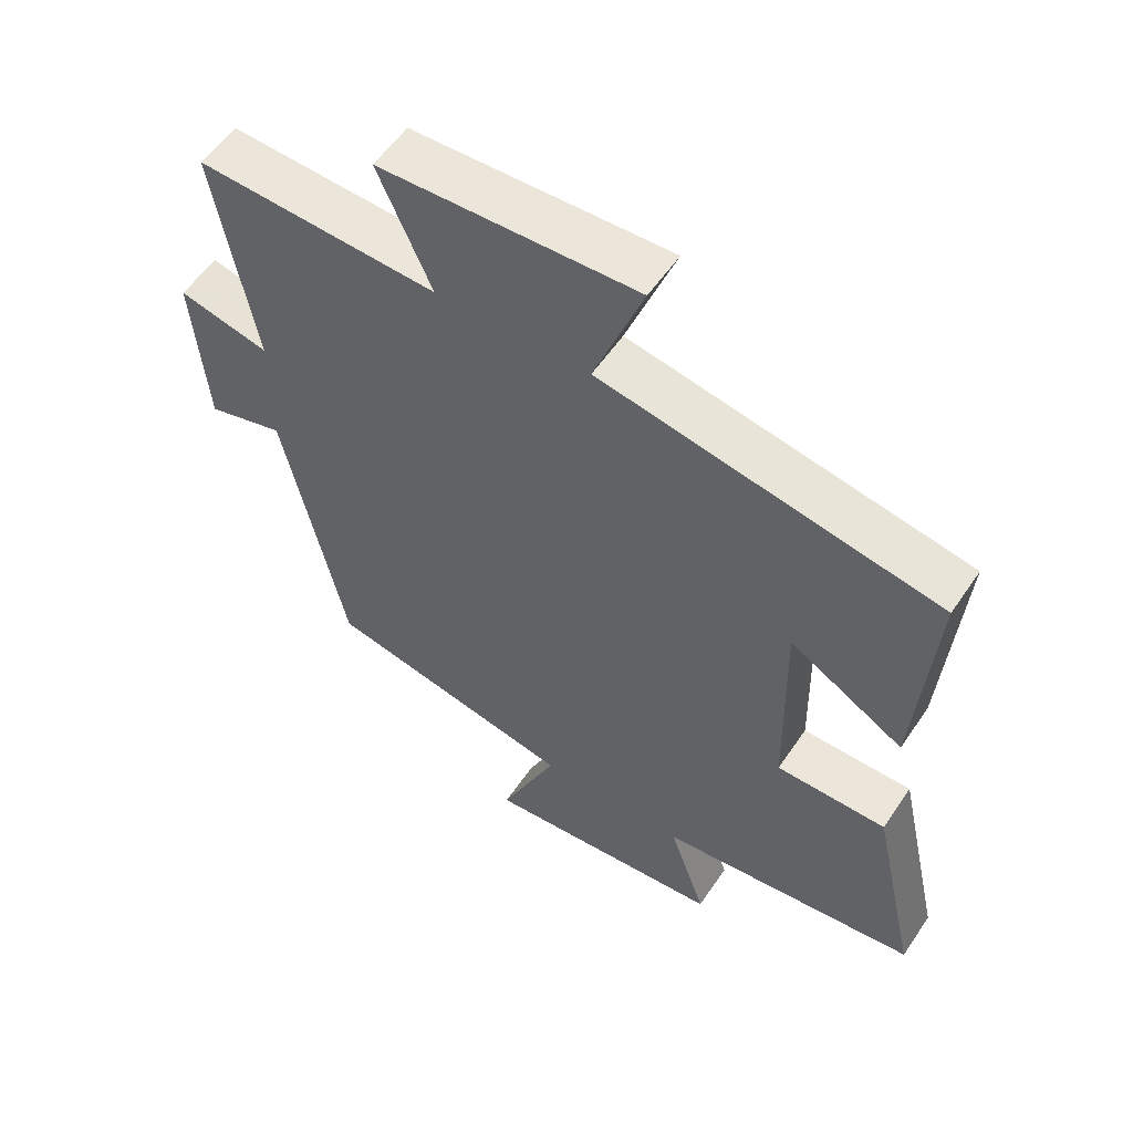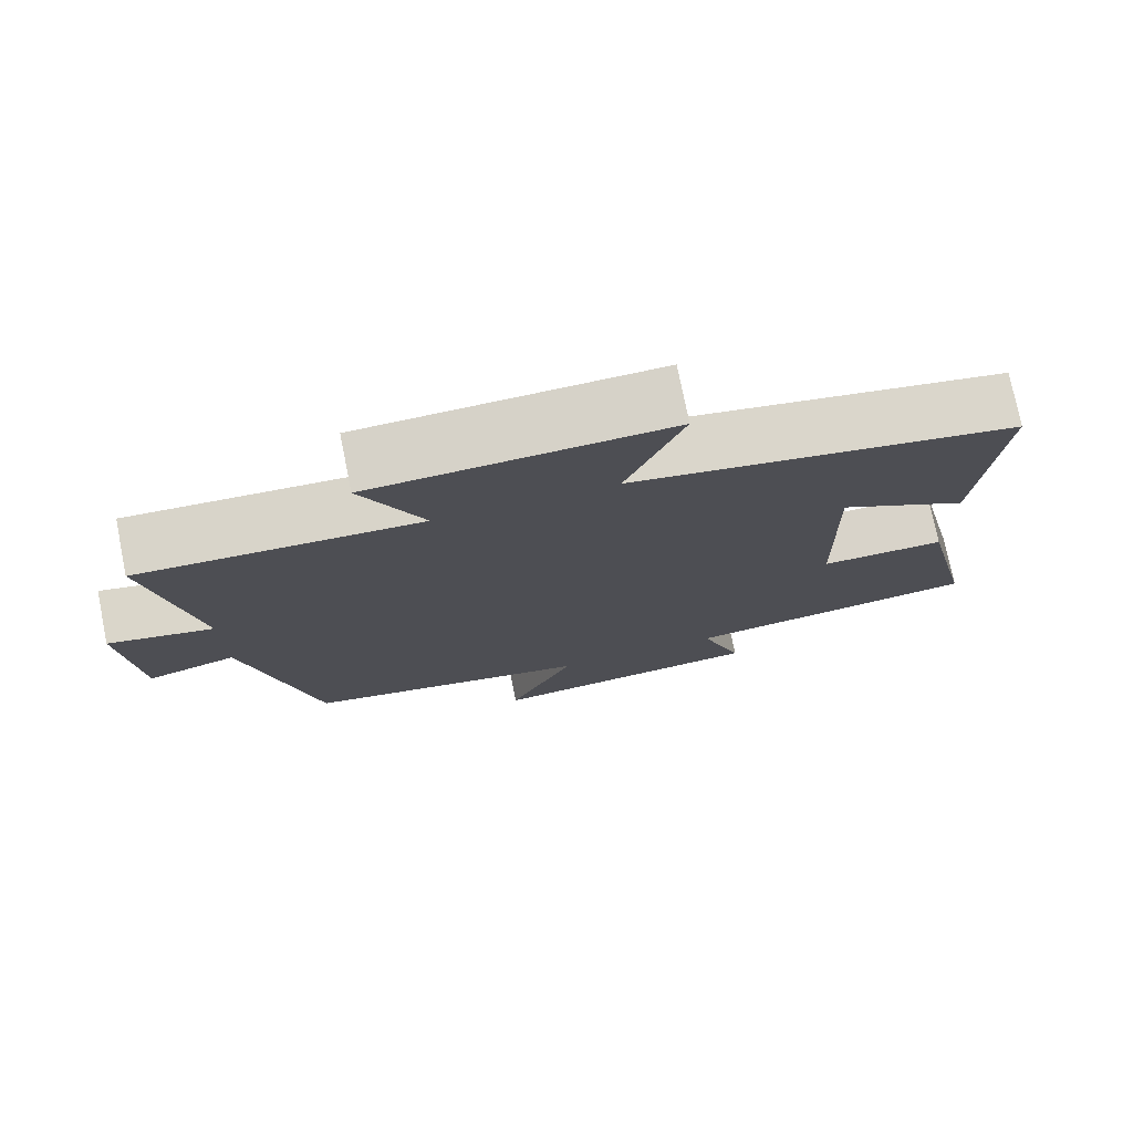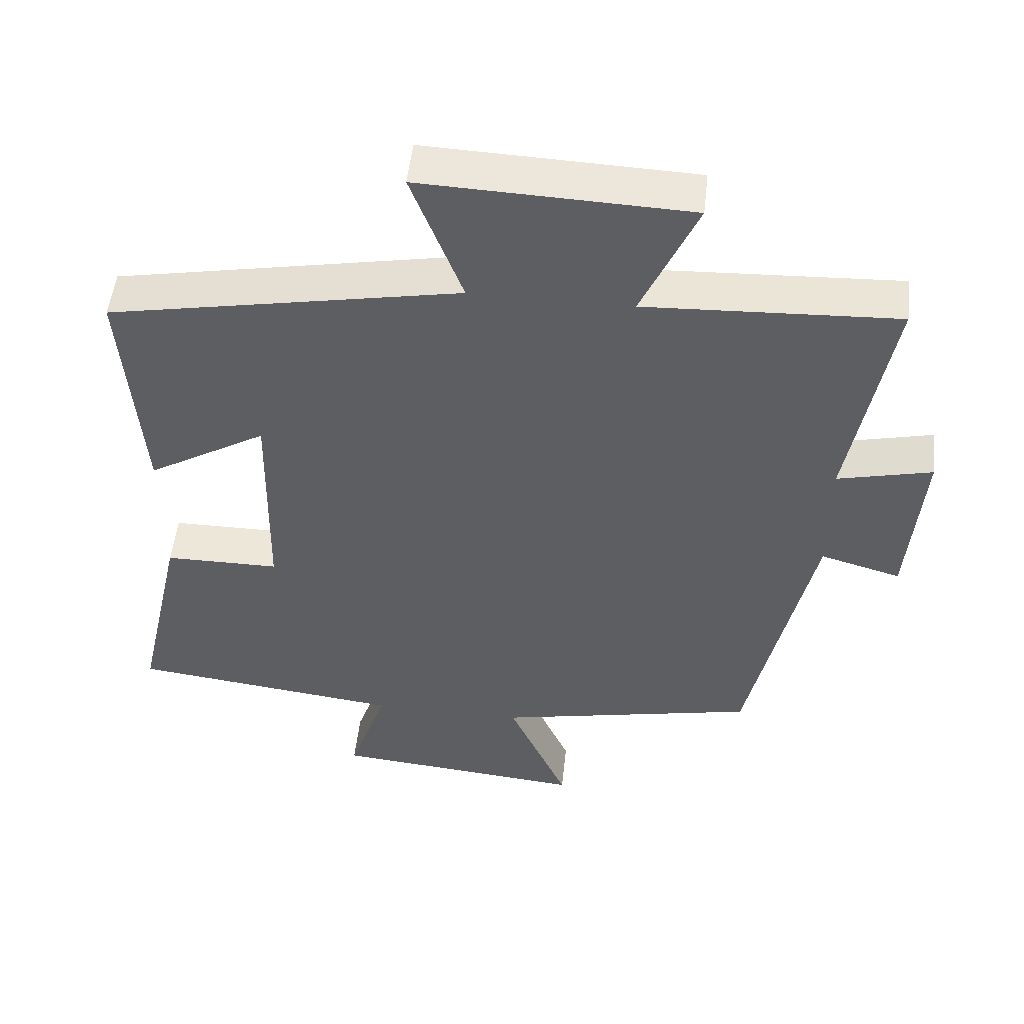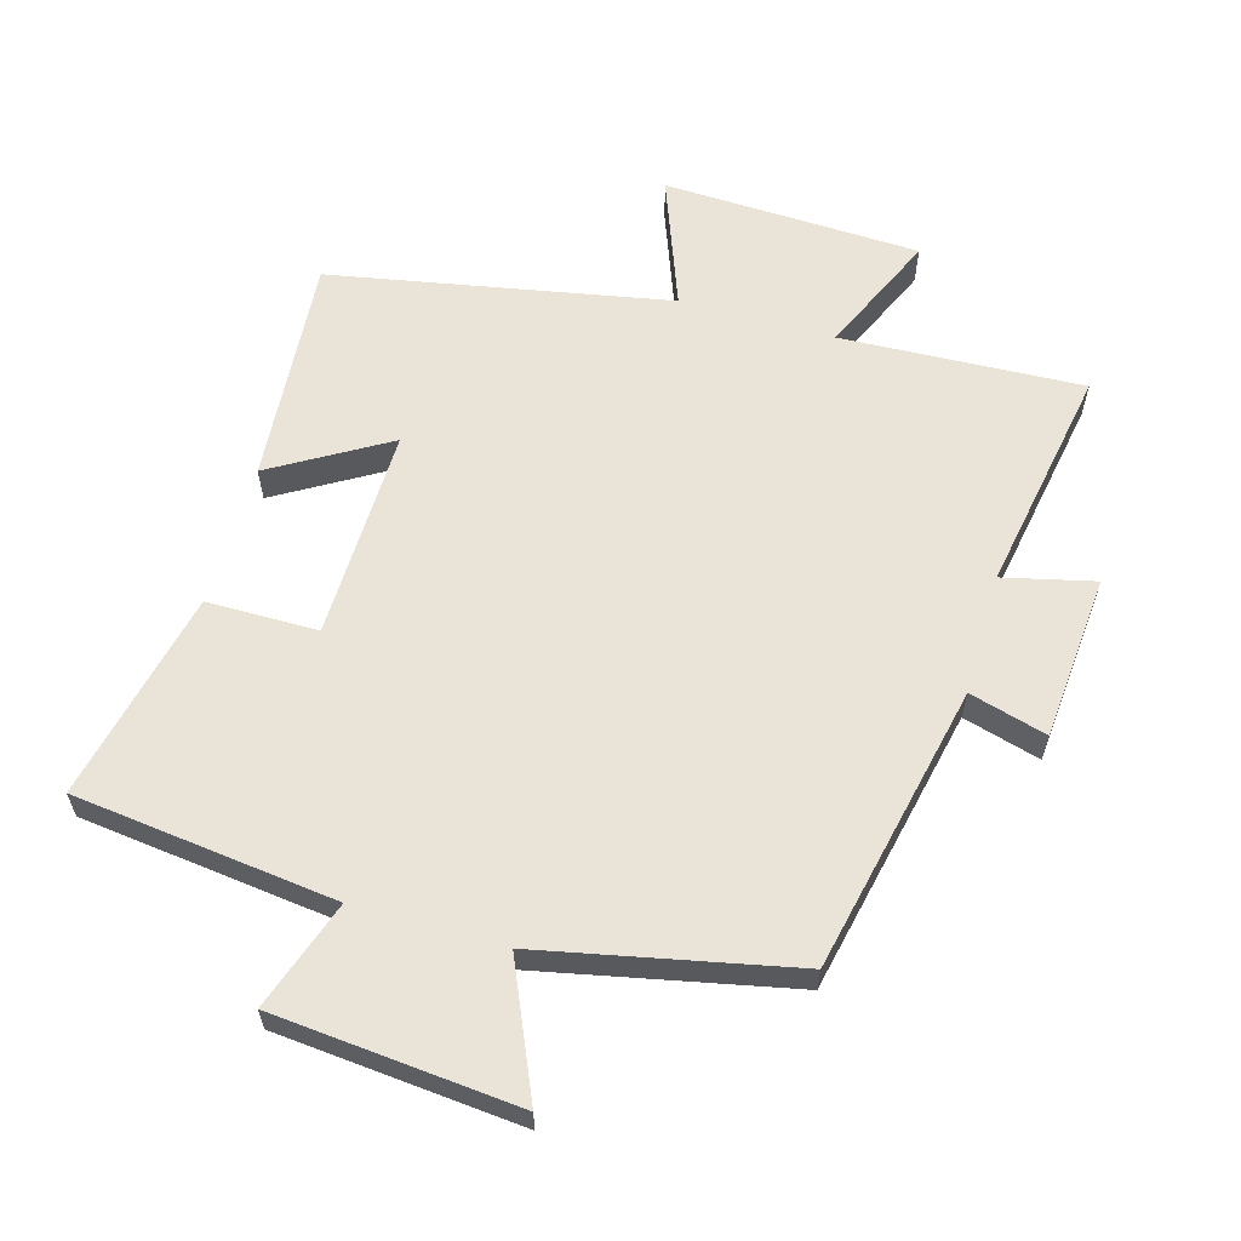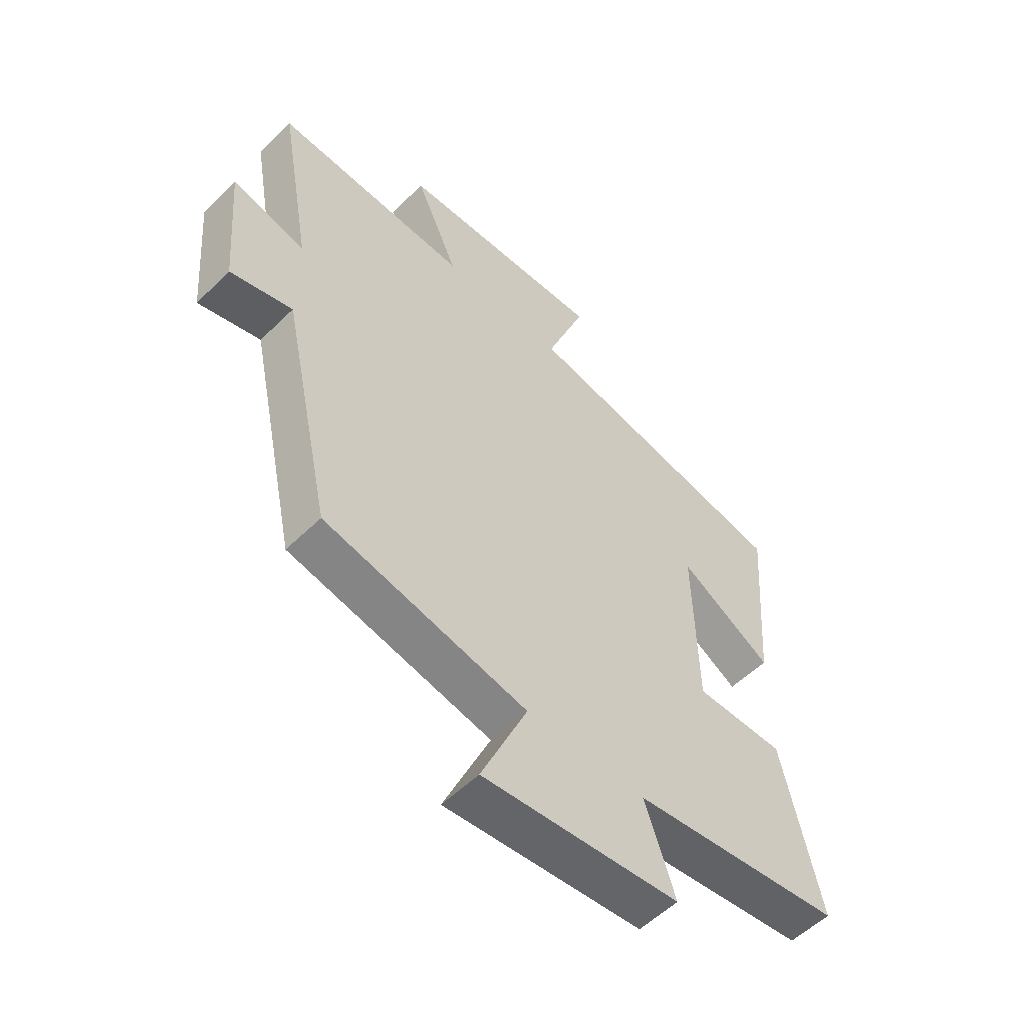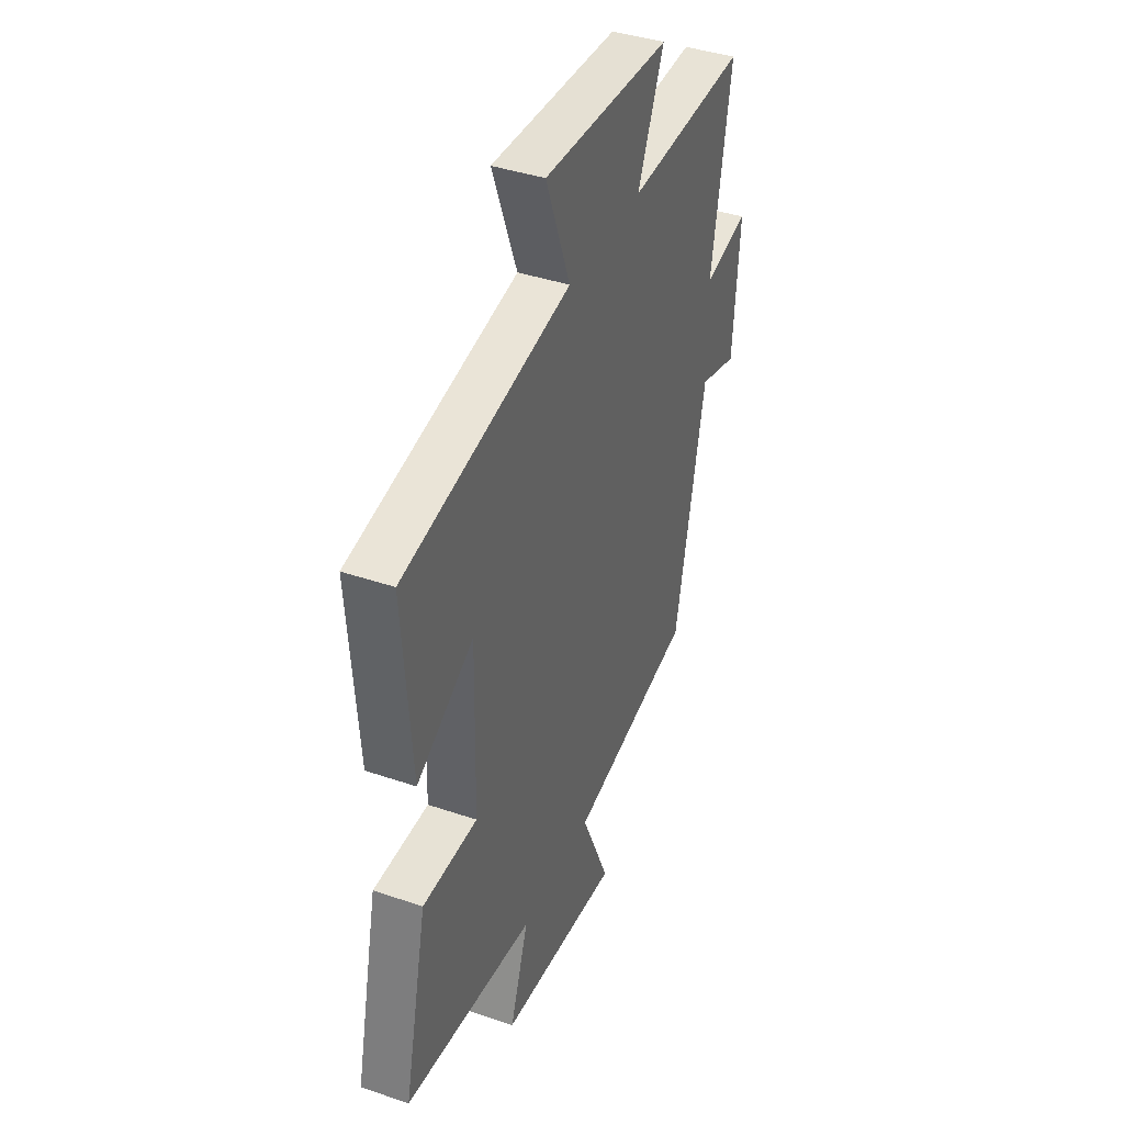
<metadata>
{"format":"obj","ext":"obj","renderer":"f3d","projection":"perspective","resolution":1024,"background":"white","views":[{"elev":56.0,"azim":33.6,"up":"+Z"},{"elev":76.2,"azim":-11.4,"up":"+Z"},{"elev":51.1,"azim":-173.7,"up":"+Z"},{"elev":60.8,"azim":-164.0,"up":"+Y"},{"elev":-54.9,"azim":-44.1,"up":"+Z"},{"elev":39.9,"azim":112.9,"up":"+Z"}]}
</metadata>
<code>
v 0.569 0.07 -0.454
v 0.182 0.07 -0.5
v 0.237 0.07 -0.661
v -0.123 0.07 -0.693
v -0.038 0.07 -0.5
v -0.409 0.07 -0.422
v -0.5 0.07 0.002
v -0.614 0.07 -0.03
v -0.634 0.07 0.214
v -0.5 0.07 0.182
v -0.559 0.07 0.517
v -0.202 0.07 0.5
v -0.281 0.07 0.679
v 0.099 0.07 0.693
v 0.026 0.07 0.5
v 0.526 0.07 0.405
v 0.5 0.07 0.069
v 0.33 0.07 0.17
v 0.336 0.07 -0.142
v 0.5 0.07 -0.143
v 0.569 0 -0.454
v 0.182 0 -0.5
v 0.237 0 -0.661
v -0.123 0 -0.693
v -0.038 0 -0.5
v -0.409 0 -0.422
v -0.5 0 0.002
v -0.614 0 -0.03
v -0.634 0 0.214
v -0.5 0 0.182
v -0.559 0 0.517
v -0.202 0 0.5
v -0.281 0 0.679
v 0.099 0 0.693
v 0.026 0 0.5
v 0.526 0 0.405
v 0.5 0 0.069
v 0.33 0 0.17
v 0.336 0 -0.142
v 0.5 0 -0.143
f 19 20 1 2
f 18 19 2
f 15 16 17 18
f 15 18 2
f 12 13 14 15
f 12 15 2
f 12 2 3
f 11 12 3
f 10 11 3
f 7 8 9 10
f 5 6 7 10
f 5 10 3
f 3 4 5
f 22 21 40 39
f 22 39 38
f 38 37 36 35
f 22 38 35
f 35 34 33 32
f 22 35 32
f 23 22 32
f 23 32 31
f 23 31 30
f 30 29 28 27
f 30 27 26 25
f 23 30 25
f 25 24 23
f 1 21 22 2
f 2 22 23 3
f 3 23 24 4
f 4 24 25 5
f 5 25 26 6
f 6 26 27 7
f 7 27 28 8
f 8 28 29 9
f 9 29 30 10
f 10 30 31 11
f 11 31 32 12
f 12 32 33 13
f 13 33 34 14
f 14 34 35 15
f 15 35 36 16
f 16 36 37 17
f 17 37 38 18
f 18 38 39 19
f 19 39 40 20
f 20 40 21 1

</code>
